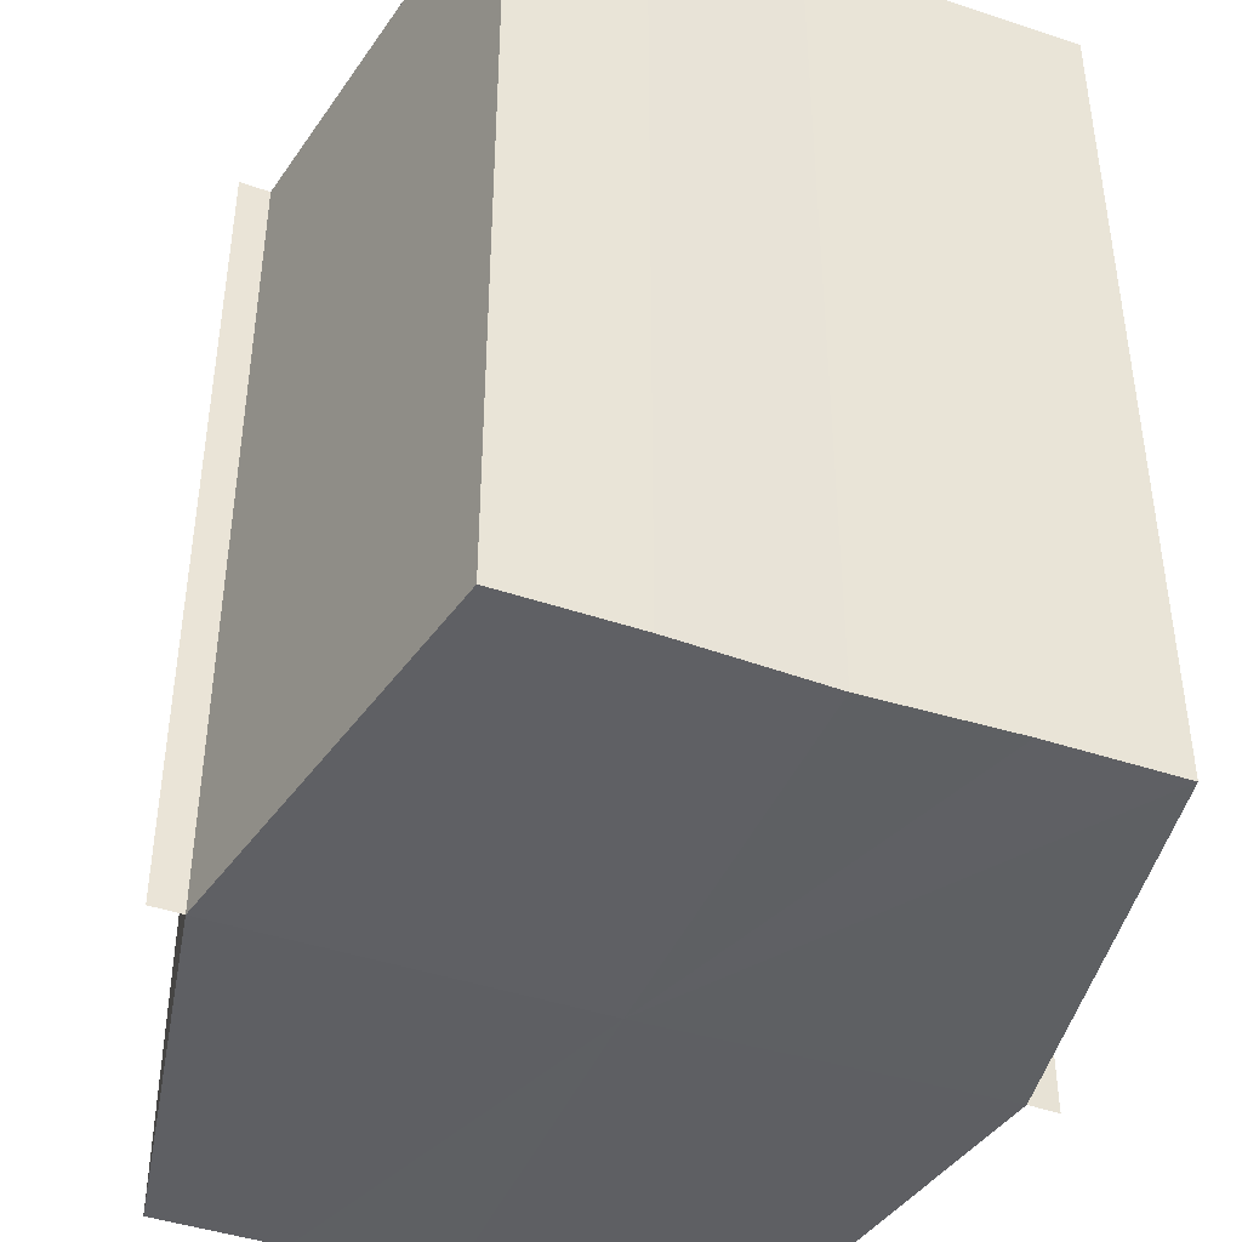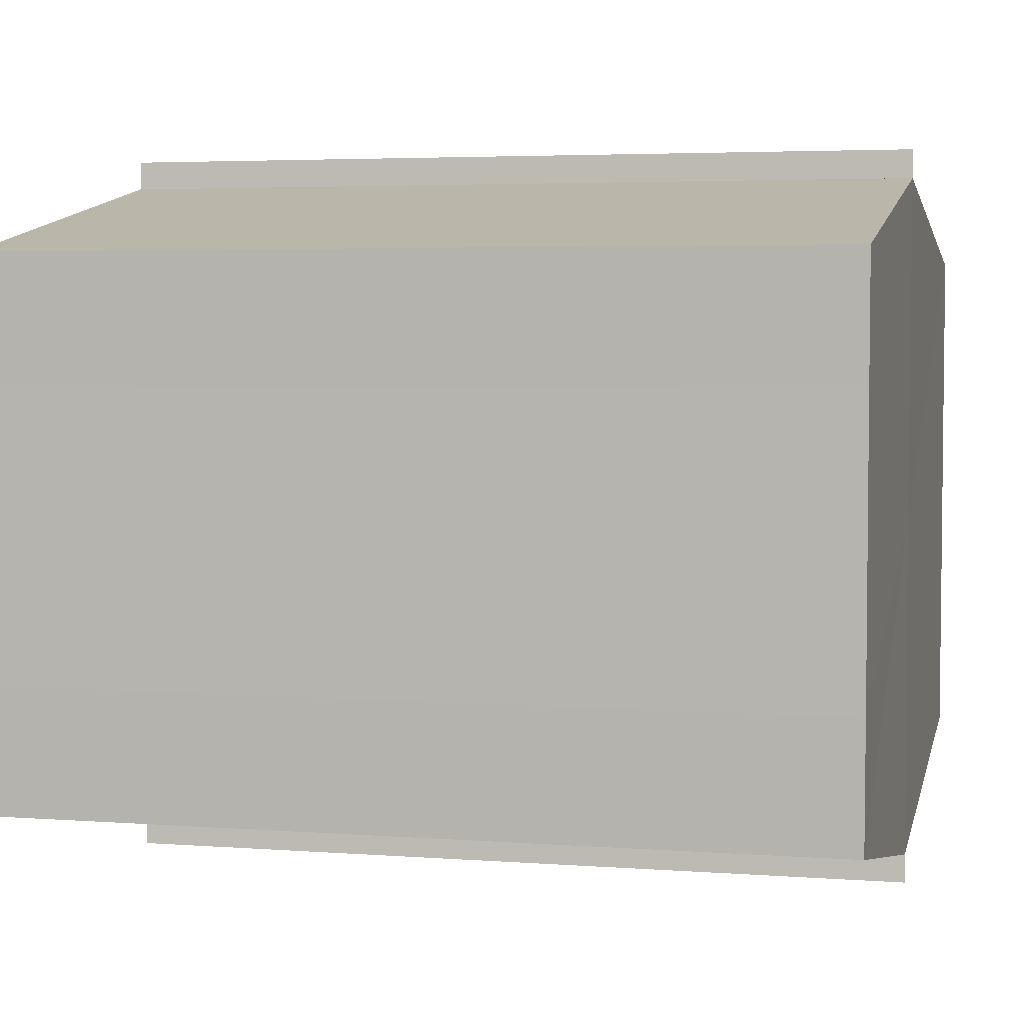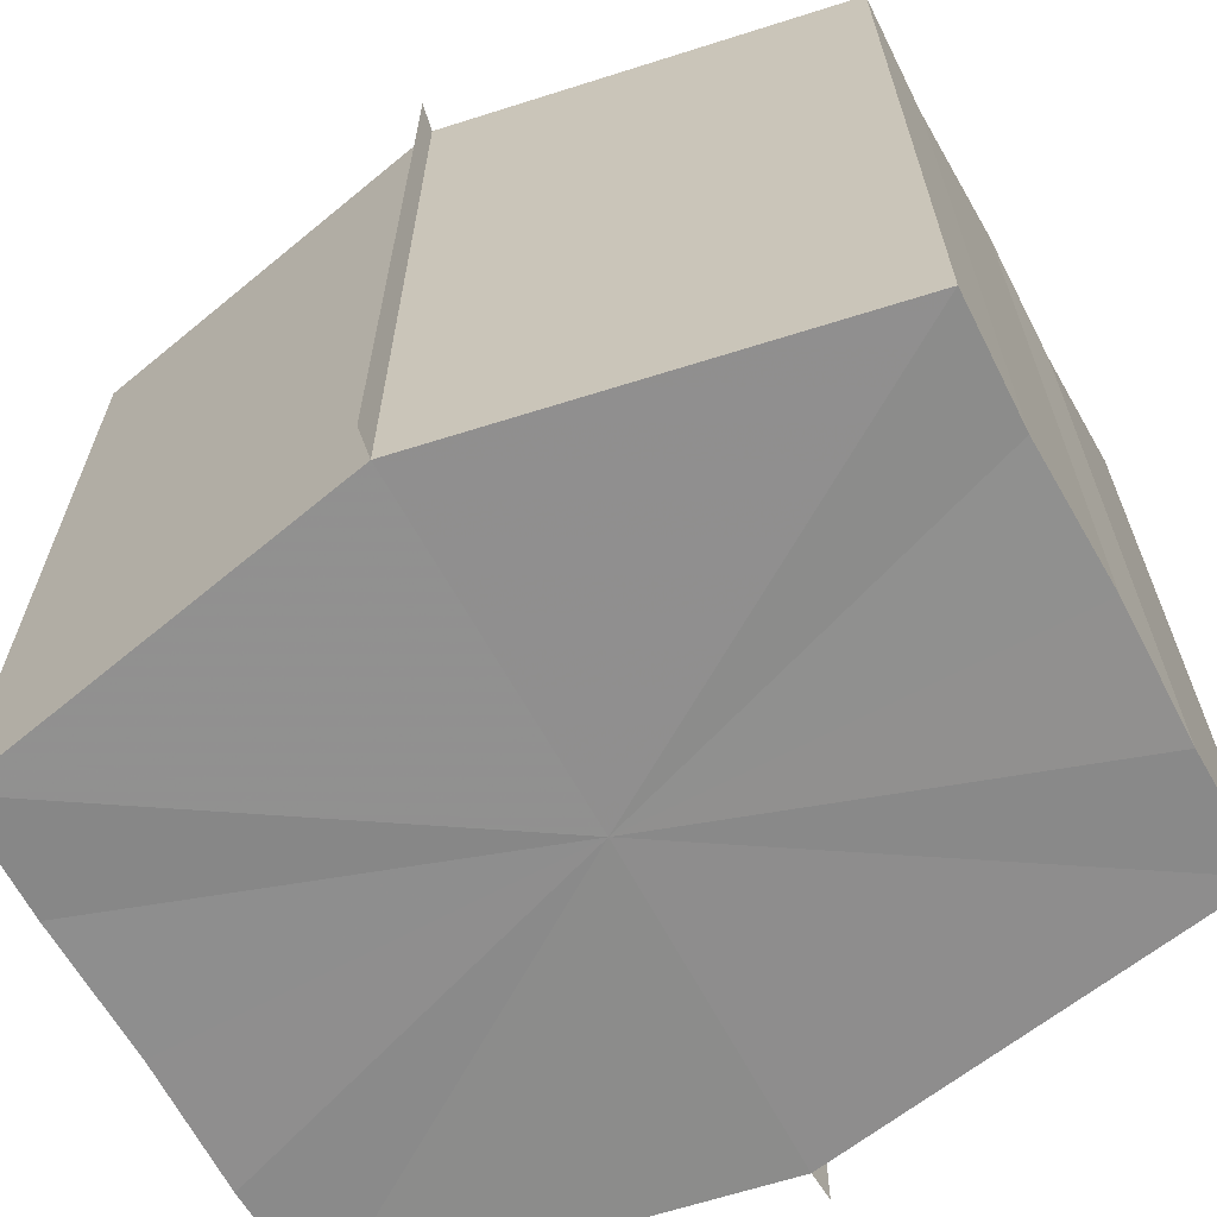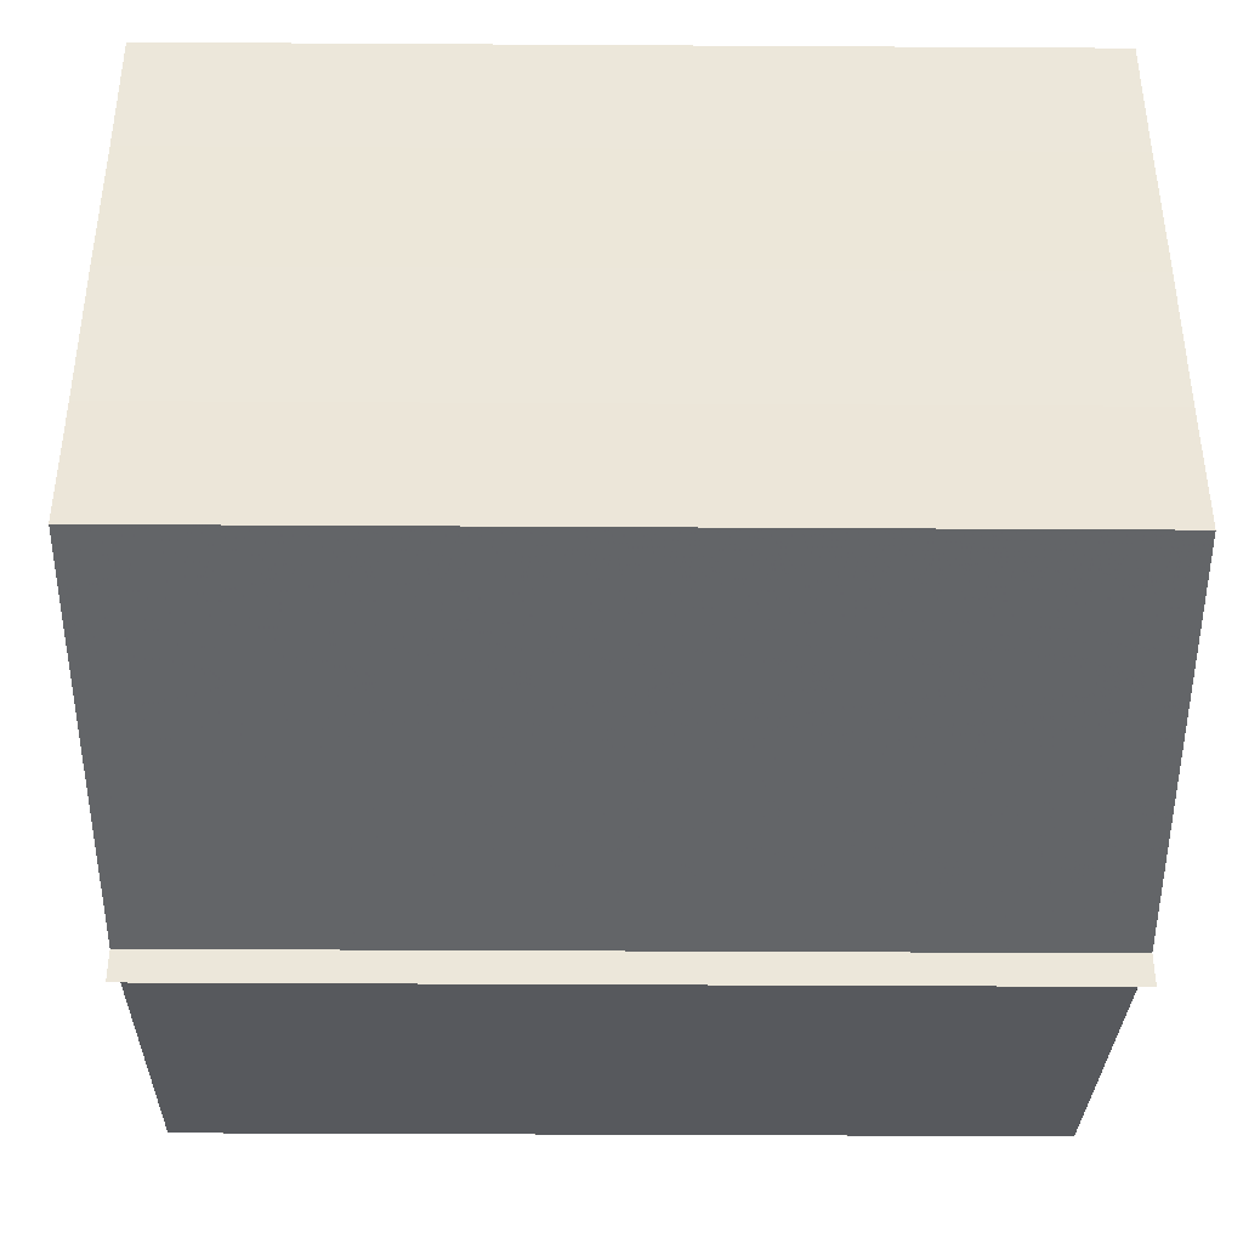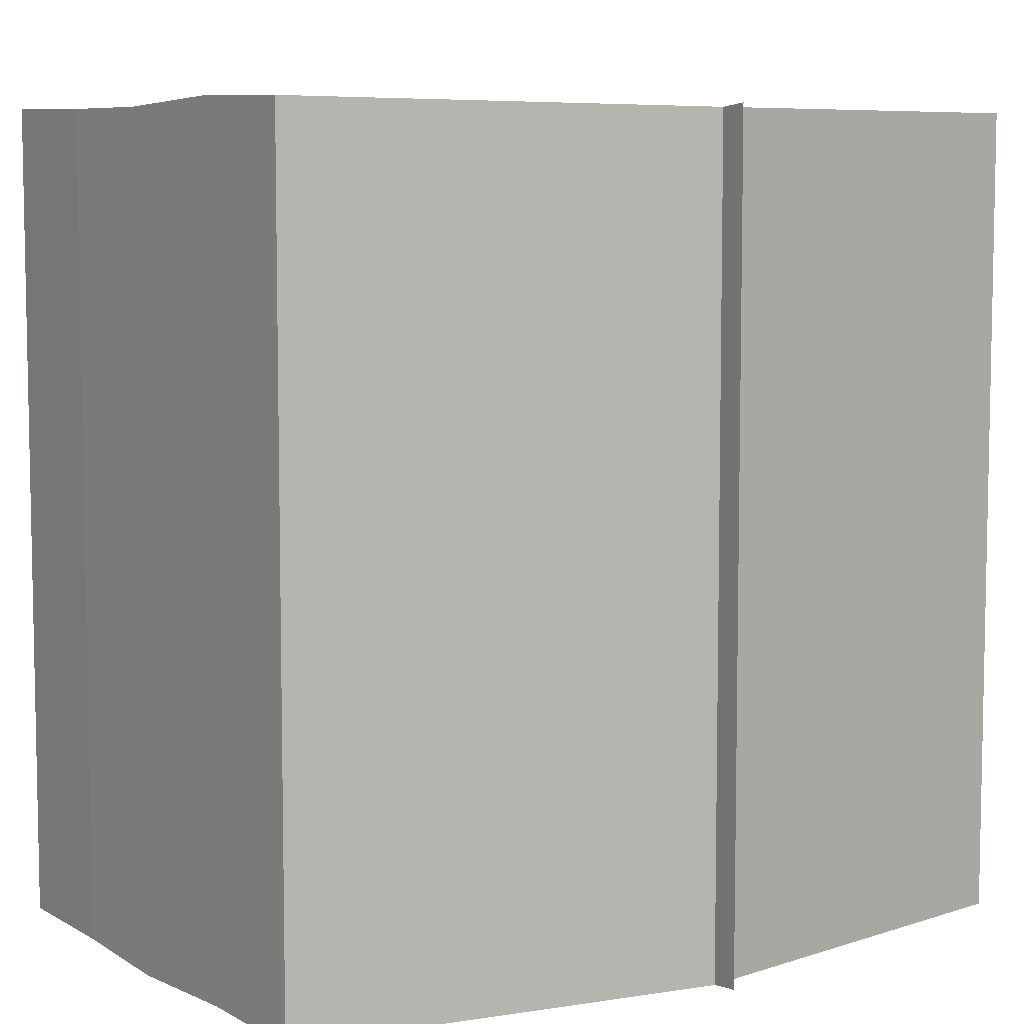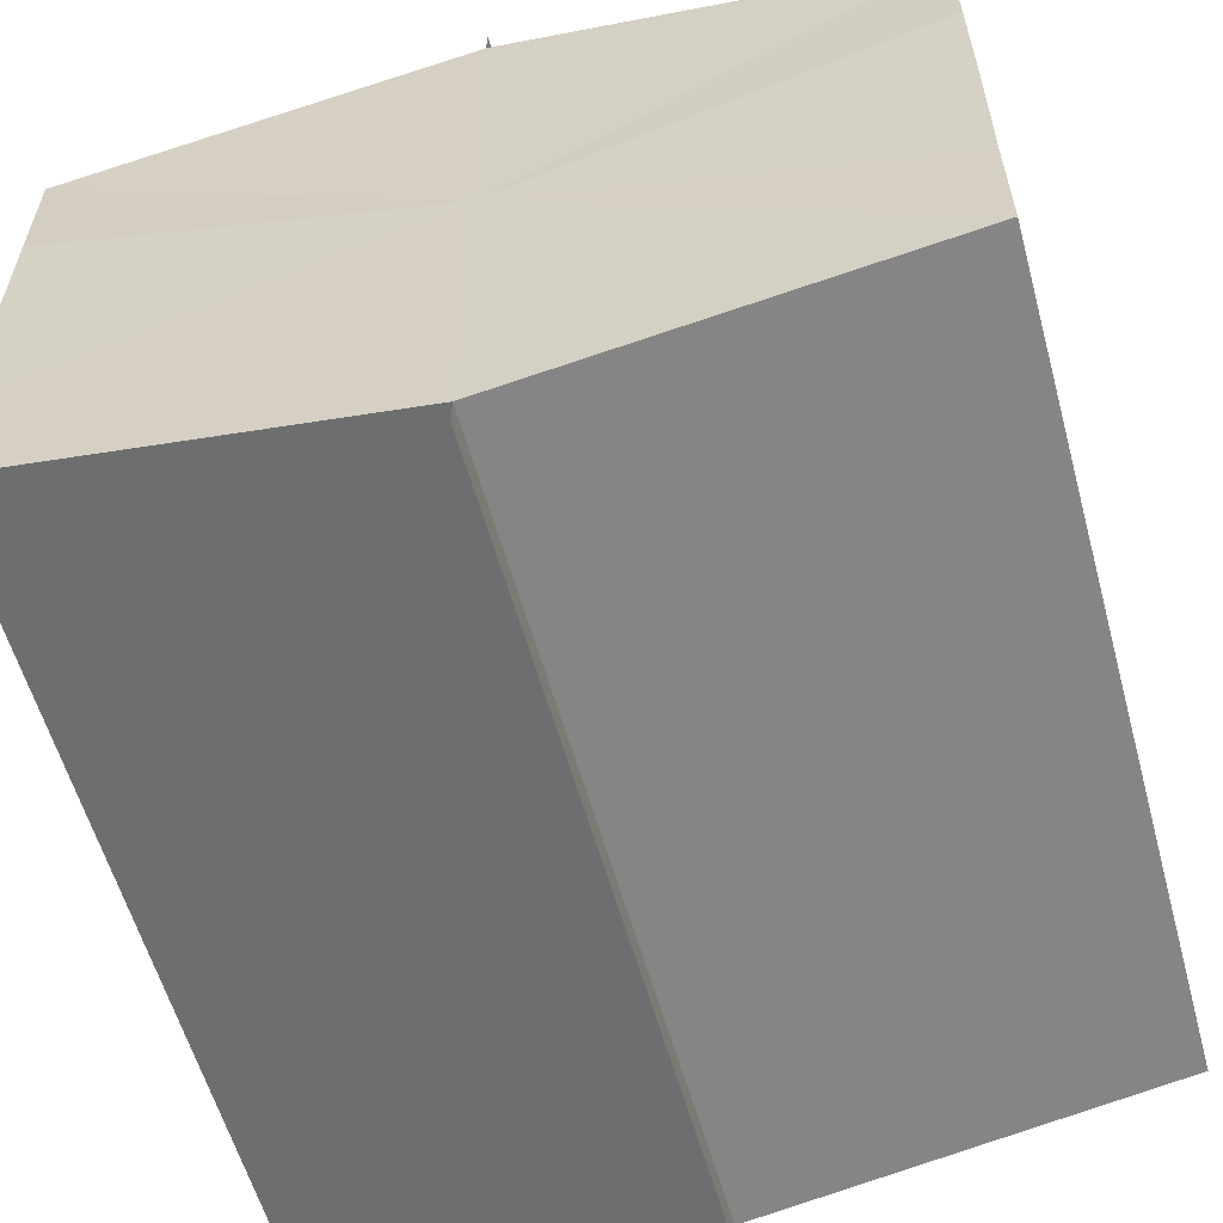
<metadata>
{"format":"obj","ext":"obj","renderer":"f3d","projection":"perspective","resolution":1024,"background":"white","views":[{"elev":-42.6,"azim":68.7,"up":"+Y"},{"elev":4.2,"azim":103.8,"up":"+Z"},{"elev":-65.1,"azim":-151.5,"up":"+Y"},{"elev":-40.1,"azim":-90.2,"up":"+Z"},{"elev":7.0,"azim":145.9,"up":"+Y"},{"elev":-58.4,"azim":-165.0,"up":"+Z"}]}
</metadata>
<code>
o 5581
v 2175 1891 13.26
v 2175 1891 13.26
v 2175 1891 13.26
v 2175 1891 13.26
v 2175 1891 13.26
v 2175 1891 13.26
v 2175 1891 13.26
v 2175 1891 13.27
v 2175 1891 13.27
v 2175 1891 13.27
v 2175 1891 13.27
v 2175 1891 13.27
v 2175 1891 13.27
v 2175 1891 13.27
v 2175 1891 13.27
v 2175 1891 13.27
v 2175 1891 13.27
v 2175 1891 13.27
v 2175 1891 13.27
v 2175 1891 13.27
v 2175 1891 13.27
v 2175 1891 13.27
v 2175 1891 13.27
v 2175 1891 13.27
v 2175 1891 13.26
v 2175 1891 13.26
v 2175 1891 13.26
v 2175 1891 13.26
v 2175 1891 13.26
v 2175 1891 13.26
v 2175 1891 13.27
v 2175 1891 13.26
v 2175 1891 13.26
v 2175 1891 13.26
v 2175 1891 13.27
v 2175 1891 13.26
v 2175 1891 13.27
v 2175 1891 13.27
v 2175 1891 13.27
v 2175 1891 13.27
v 2175 1891 13.27
v 2175 1891 13.27
v 2175 1891 13.27
v 2175 1891 13.27
v 2175 1891 13.27
v 2175 1891 13.27
v 2175 1891 13.27
v 2175 1891 13.27
v 2175 1891 13.27
v 2175 1891 13.27
v 2175 1891 13.27
v 2175 1891 13.27
v 2175 1891 13.27
v 2175 1891 13.26
v 2175 1891 13.27
v 2175 1891 13.27
v 2175 1891 13.27
v 2175 1891 13.26
v 2175 1891 13.26
v 2175 1891 13.27
v 2175 1891 13.27
v 2175 1891 13.26
v 2175 1891 13.26
v 2175 1891 13.26
v 2175 1891 13.26
v 2175 1891 13.26
v 2175 1891 13.26
v 2175 1891 13.26
v 2175 1891 13.26
v 2175 1891 13.26
v 2175 1891 13.26
v 2175 1891 13.27
v 2175 1891 13.26
v 2175 1891 13.26
v 2175 1891 13.26
v 2175 1891 13.26
v 2175 1891 13.26
v 2175 1891 13.27
v 2175 1891 13.27
v 2175 1891 13.27
v 2175 1891 13.27
v 2175 1891 13.27
v 2175 1891 13.27
v 2175 1891 13.27
f 1 2 3
f 4 2 5
f 6 4 7
f 8 6 9
f 10 8 11
f 12 10 13
f 14 12 15
f 14 16 15
f 15 17 18
f 15 19 20
f 20 21 22
f 22 23 24
f 24 25 26
f 26 27 28
f 28 29 30
f 3 29 30
f 31 32 29
f 31 33 32
f 31 29 34
f 31 35 33
f 31 34 36
f 31 37 35
f 31 36 38
f 31 39 37
f 31 38 40
f 31 40 41
f 31 42 39
f 31 41 42
f 43 42 44
f 45 42 44
f 46 47 43
f 48 49 45
f 50 51 46
f 52 49 53
f 54 55 50
f 56 52 57
f 58 59 54
f 60 56 61
f 62 60 63
f 64 62 65
f 66 67 58
f 68 64 66
f 68 69 66
f 66 70 71
f 72 73 74
f 72 75 73
f 72 74 76
f 72 77 75
f 72 76 78
f 72 79 77
f 72 78 80
f 72 81 79
f 72 80 82
f 72 83 81
f 72 82 84
f 72 84 83

</code>
